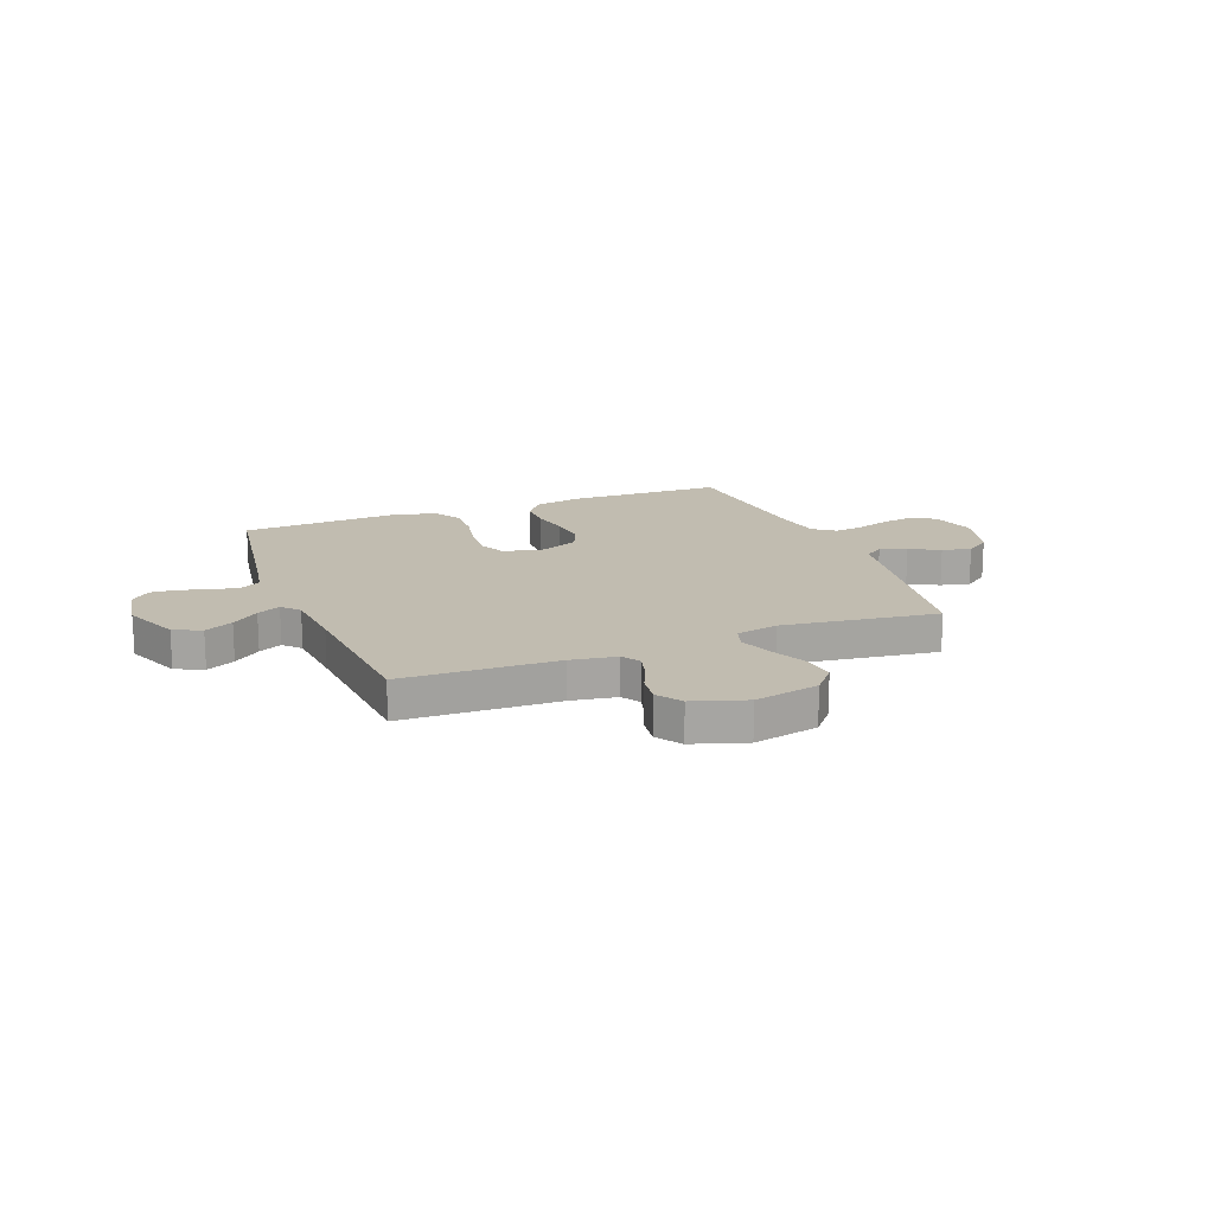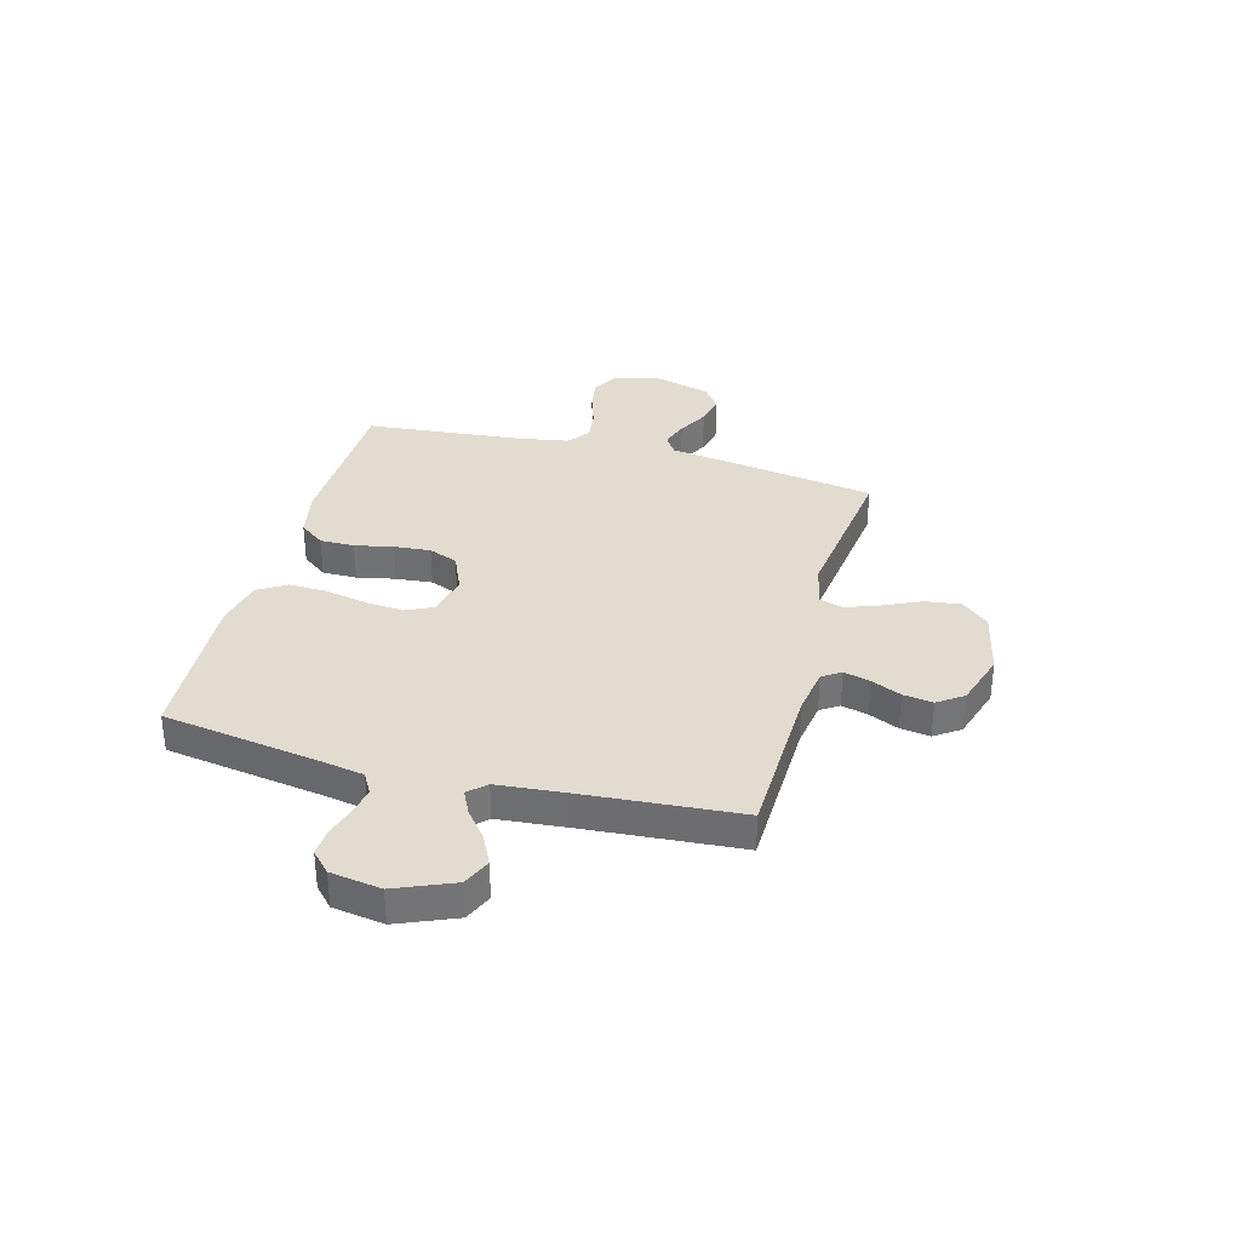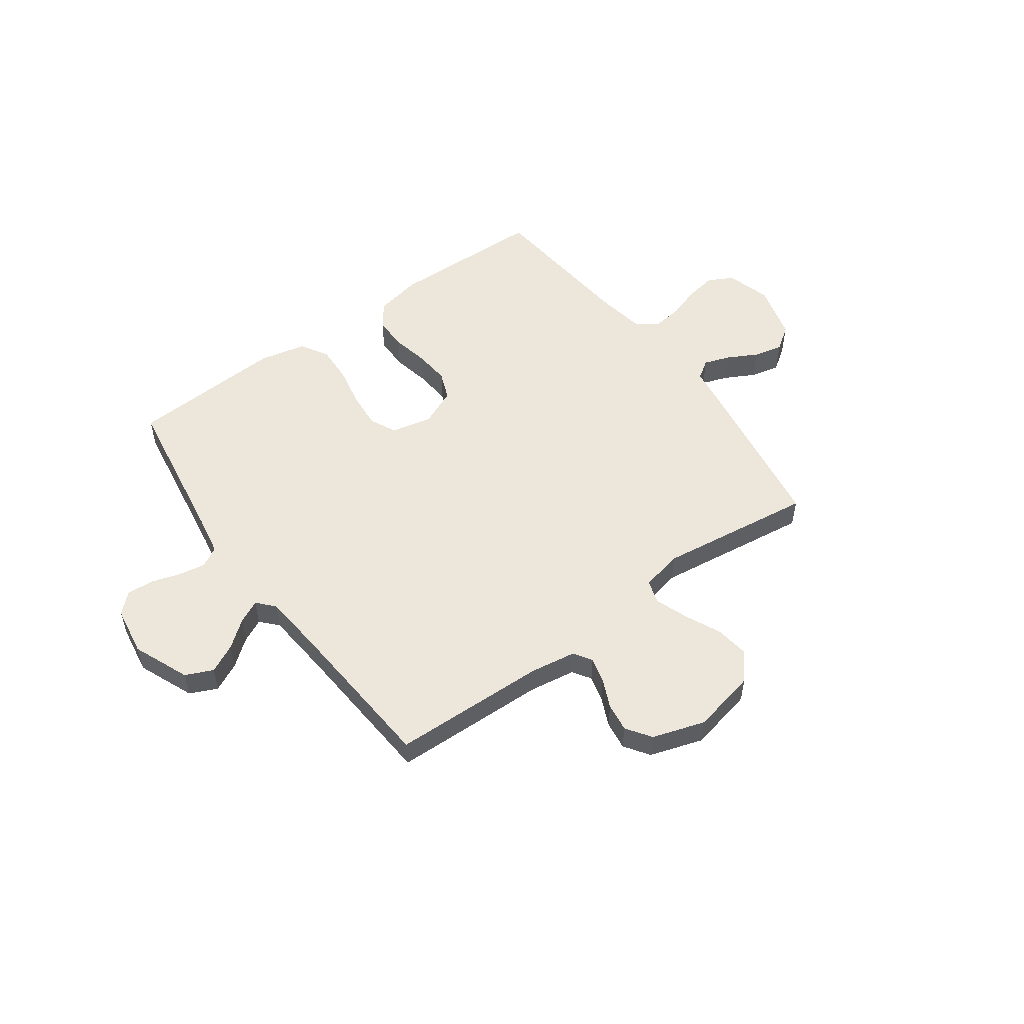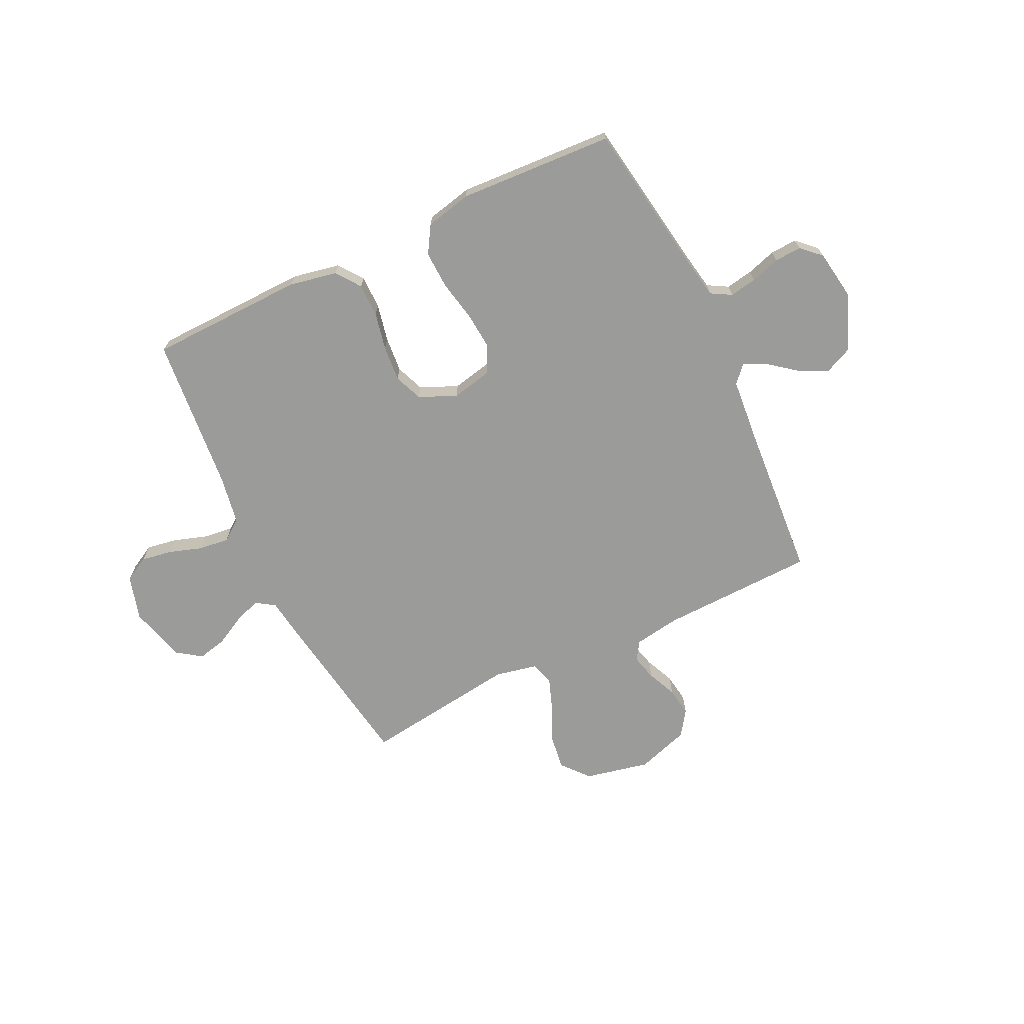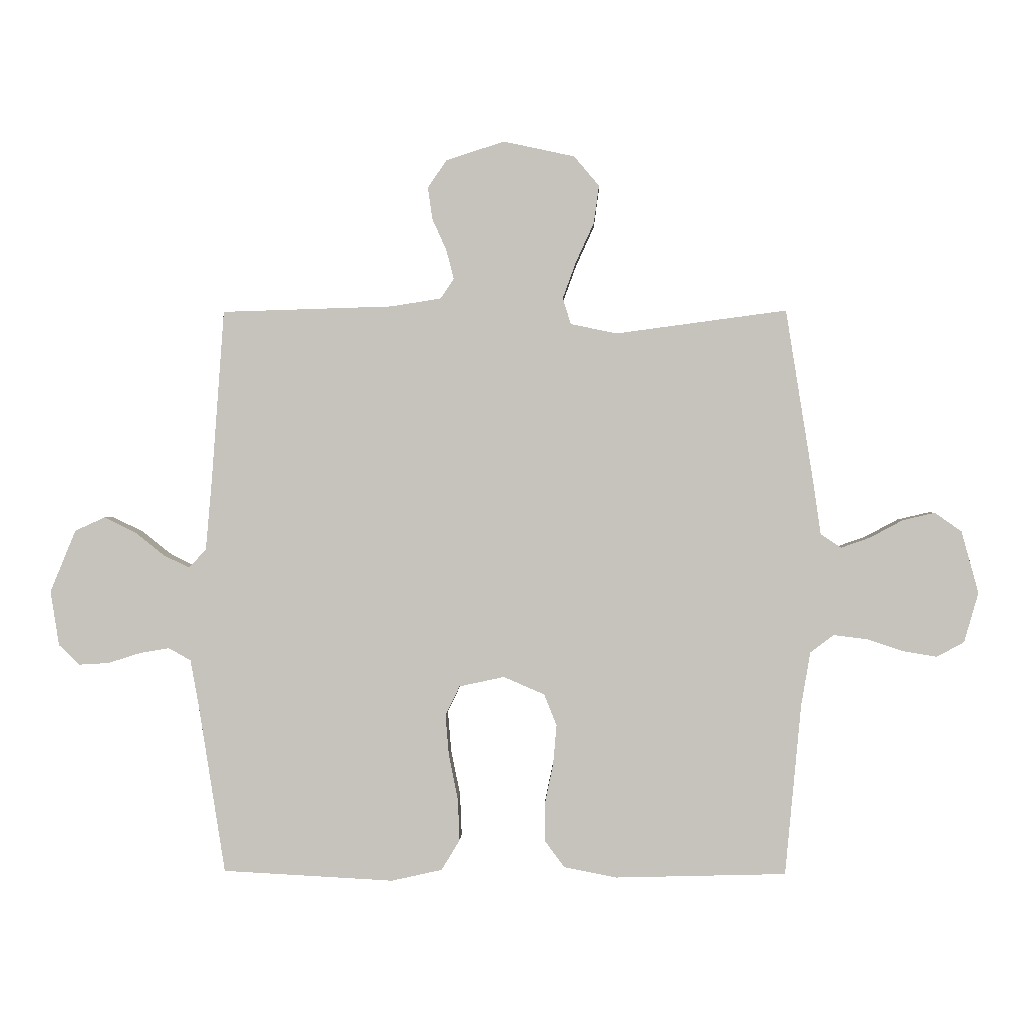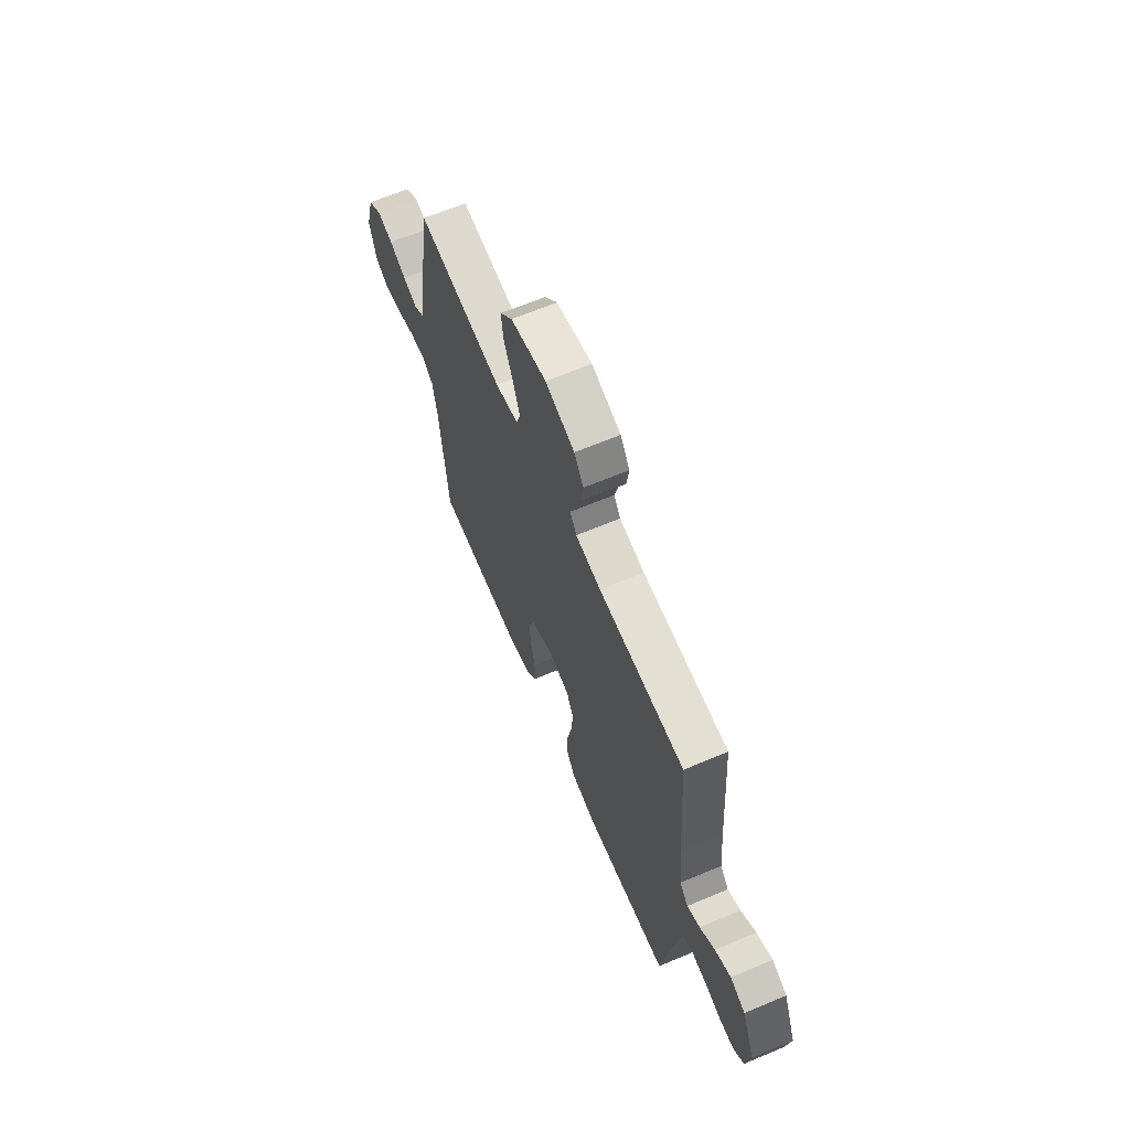
<metadata>
{"format":"obj","ext":"obj","renderer":"f3d","projection":"perspective","resolution":1024,"background":"white","views":[{"elev":16.6,"azim":-21.3,"up":"+Y"},{"elev":34.2,"azim":-75.0,"up":"+Y"},{"elev":53.1,"azim":-36.0,"up":"+Y"},{"elev":-69.6,"azim":-154.4,"up":"+Y"},{"elev":0.8,"azim":1.9,"up":"+Z"},{"elev":65.0,"azim":-112.9,"up":"+Z"}]}
</metadata>
<code>
v 0.5 0.07 0.5
v 0.548 0.07 0.2
v 0.562 0.07 0.104
v 0.598 0.07 0.08
v 0.649 0.07 0.098
v 0.707 0.07 0.129
v 0.763 0.07 0.142
v 0.81 0.07 0.109
v 0.84 0.07 0
v 0.815 0.07 -0.087
v 0.767 0.07 -0.113
v 0.707 0.07 -0.103
v 0.643 0.07 -0.082
v 0.585 0.07 -0.075
v 0.544 0.07 -0.106
v 0.528 0.07 -0.2
v 0.5 0.07 -0.5
v 0.2 0.07 -0.508
v 0.108 0.07 -0.49
v 0.073 0.07 -0.443
v 0.073 0.07 -0.378
v 0.088 0.07 -0.306
v 0.094 0.07 -0.237
v 0.072 0.07 -0.182
v 0 0.07 -0.151
v -0.079 0.07 -0.168
v -0.104 0.07 -0.22
v -0.098 0.07 -0.291
v -0.082 0.07 -0.37
v -0.079 0.07 -0.443
v -0.111 0.07 -0.496
v -0.2 0.07 -0.516
v -0.5 0.07 -0.5
v -0.547 0.07 -0.2
v -0.561 0.07 -0.123
v -0.6 0.07 -0.101
v -0.652 0.07 -0.11
v -0.709 0.07 -0.128
v -0.761 0.07 -0.131
v -0.798 0.07 -0.096
v -0.813 0.07 0
v -0.768 0.07 0.109
v -0.715 0.07 0.133
v -0.66 0.07 0.106
v -0.608 0.07 0.065
v -0.563 0.07 0.043
v -0.533 0.07 0.076
v -0.522 0.07 0.2
v -0.5 0.07 0.5
v -0.2 0.07 0.509
v -0.112 0.07 0.523
v -0.089 0.07 0.558
v -0.102 0.07 0.608
v -0.127 0.07 0.664
v -0.135 0.07 0.72
v -0.102 0.07 0.768
v 0 0.07 0.801
v 0.125 0.07 0.774
v 0.169 0.07 0.722
v 0.16 0.07 0.656
v 0.128 0.07 0.586
v 0.105 0.07 0.523
v 0.119 0.07 0.477
v 0.2 0.07 0.46
v 0.5 0 0.5
v 0.548 0 0.2
v 0.562 0 0.104
v 0.598 0 0.08
v 0.649 0 0.098
v 0.707 0 0.129
v 0.763 0 0.142
v 0.81 0 0.109
v 0.84 0 0
v 0.815 0 -0.087
v 0.767 0 -0.113
v 0.707 0 -0.103
v 0.643 0 -0.082
v 0.585 0 -0.075
v 0.544 0 -0.106
v 0.528 0 -0.2
v 0.5 0 -0.5
v 0.2 0 -0.508
v 0.108 0 -0.49
v 0.073 0 -0.443
v 0.073 0 -0.378
v 0.088 0 -0.306
v 0.094 0 -0.237
v 0.072 0 -0.182
v 0 0 -0.151
v -0.079 0 -0.168
v -0.104 0 -0.22
v -0.098 0 -0.291
v -0.082 0 -0.37
v -0.079 0 -0.443
v -0.111 0 -0.496
v -0.2 0 -0.516
v -0.5 0 -0.5
v -0.547 0 -0.2
v -0.561 0 -0.123
v -0.6 0 -0.101
v -0.652 0 -0.11
v -0.709 0 -0.128
v -0.761 0 -0.131
v -0.798 0 -0.096
v -0.813 0 0
v -0.768 0 0.109
v -0.715 0 0.133
v -0.66 0 0.106
v -0.608 0 0.065
v -0.563 0 0.043
v -0.533 0 0.076
v -0.522 0 0.2
v -0.5 0 0.5
v -0.2 0 0.509
v -0.112 0 0.523
v -0.089 0 0.558
v -0.102 0 0.608
v -0.127 0 0.664
v -0.135 0 0.72
v -0.102 0 0.768
v 0 0 0.801
v 0.125 0 0.774
v 0.169 0 0.722
v 0.16 0 0.656
v 0.128 0 0.586
v 0.105 0 0.523
v 0.119 0 0.477
v 0.2 0 0.46
f 59 60 61
f 58 59 61
f 57 58 61
f 56 57 61
f 55 56 61
f 54 55 61
f 53 54 61
f 52 53 61 62
f 51 52 62 63
f 48 49 50
f 51 63 64
f 50 51 64
f 48 50 64
f 47 48 64
f 43 44 45
f 42 43 45
f 41 42 45
f 40 41 45
f 39 40 45
f 38 39 45
f 37 38 45
f 36 37 45 46
f 1 2 3
f 64 1 3
f 47 64 3
f 46 47 3
f 36 46 3
f 35 36 3
f 32 33 34
f 31 32 34
f 30 31 34
f 29 30 34
f 28 29 34
f 20 21 22
f 19 20 22
f 18 19 22
f 17 18 22
f 16 17 22
f 15 16 22 23
f 14 15 23 24
f 11 12 13
f 10 11 13
f 9 10 13
f 8 9 13
f 7 8 13
f 6 7 13
f 5 6 13
f 4 5 13 14
f 14 24 25
f 4 14 25
f 3 4 25
f 27 28 34 35
f 26 27 35
f 3 25 26 35
f 125 124 123
f 125 123 122
f 125 122 121
f 125 121 120
f 125 120 119
f 125 119 118
f 125 118 117
f 126 125 117 116
f 127 126 116 115
f 114 113 112
f 128 127 115
f 128 115 114
f 128 114 112
f 128 112 111
f 109 108 107
f 109 107 106
f 109 106 105
f 109 105 104
f 109 104 103
f 109 103 102
f 109 102 101
f 110 109 101 100
f 67 66 65
f 67 65 128
f 67 128 111
f 67 111 110
f 67 110 100
f 67 100 99
f 98 97 96
f 98 96 95
f 98 95 94
f 98 94 93
f 98 93 92
f 86 85 84
f 86 84 83
f 86 83 82
f 86 82 81
f 86 81 80
f 87 86 80 79
f 88 87 79 78
f 77 76 75
f 77 75 74
f 77 74 73
f 77 73 72
f 77 72 71
f 77 71 70
f 77 70 69
f 78 77 69 68
f 89 88 78
f 89 78 68
f 89 68 67
f 99 98 92 91
f 99 91 90
f 99 90 89 67
f 1 65 66 2
f 2 66 67 3
f 3 67 68 4
f 4 68 69 5
f 5 69 70 6
f 6 70 71 7
f 7 71 72 8
f 8 72 73 9
f 9 73 74 10
f 10 74 75 11
f 11 75 76 12
f 12 76 77 13
f 13 77 78 14
f 14 78 79 15
f 15 79 80 16
f 16 80 81 17
f 17 81 82 18
f 18 82 83 19
f 19 83 84 20
f 20 84 85 21
f 21 85 86 22
f 22 86 87 23
f 23 87 88 24
f 24 88 89 25
f 25 89 90 26
f 26 90 91 27
f 27 91 92 28
f 28 92 93 29
f 29 93 94 30
f 30 94 95 31
f 31 95 96 32
f 32 96 97 33
f 33 97 98 34
f 34 98 99 35
f 35 99 100 36
f 36 100 101 37
f 37 101 102 38
f 38 102 103 39
f 39 103 104 40
f 40 104 105 41
f 41 105 106 42
f 42 106 107 43
f 43 107 108 44
f 44 108 109 45
f 45 109 110 46
f 46 110 111 47
f 47 111 112 48
f 48 112 113 49
f 49 113 114 50
f 50 114 115 51
f 51 115 116 52
f 52 116 117 53
f 53 117 118 54
f 54 118 119 55
f 55 119 120 56
f 56 120 121 57
f 57 121 122 58
f 58 122 123 59
f 59 123 124 60
f 60 124 125 61
f 61 125 126 62
f 62 126 127 63
f 63 127 128 64
f 64 128 65 1

</code>
